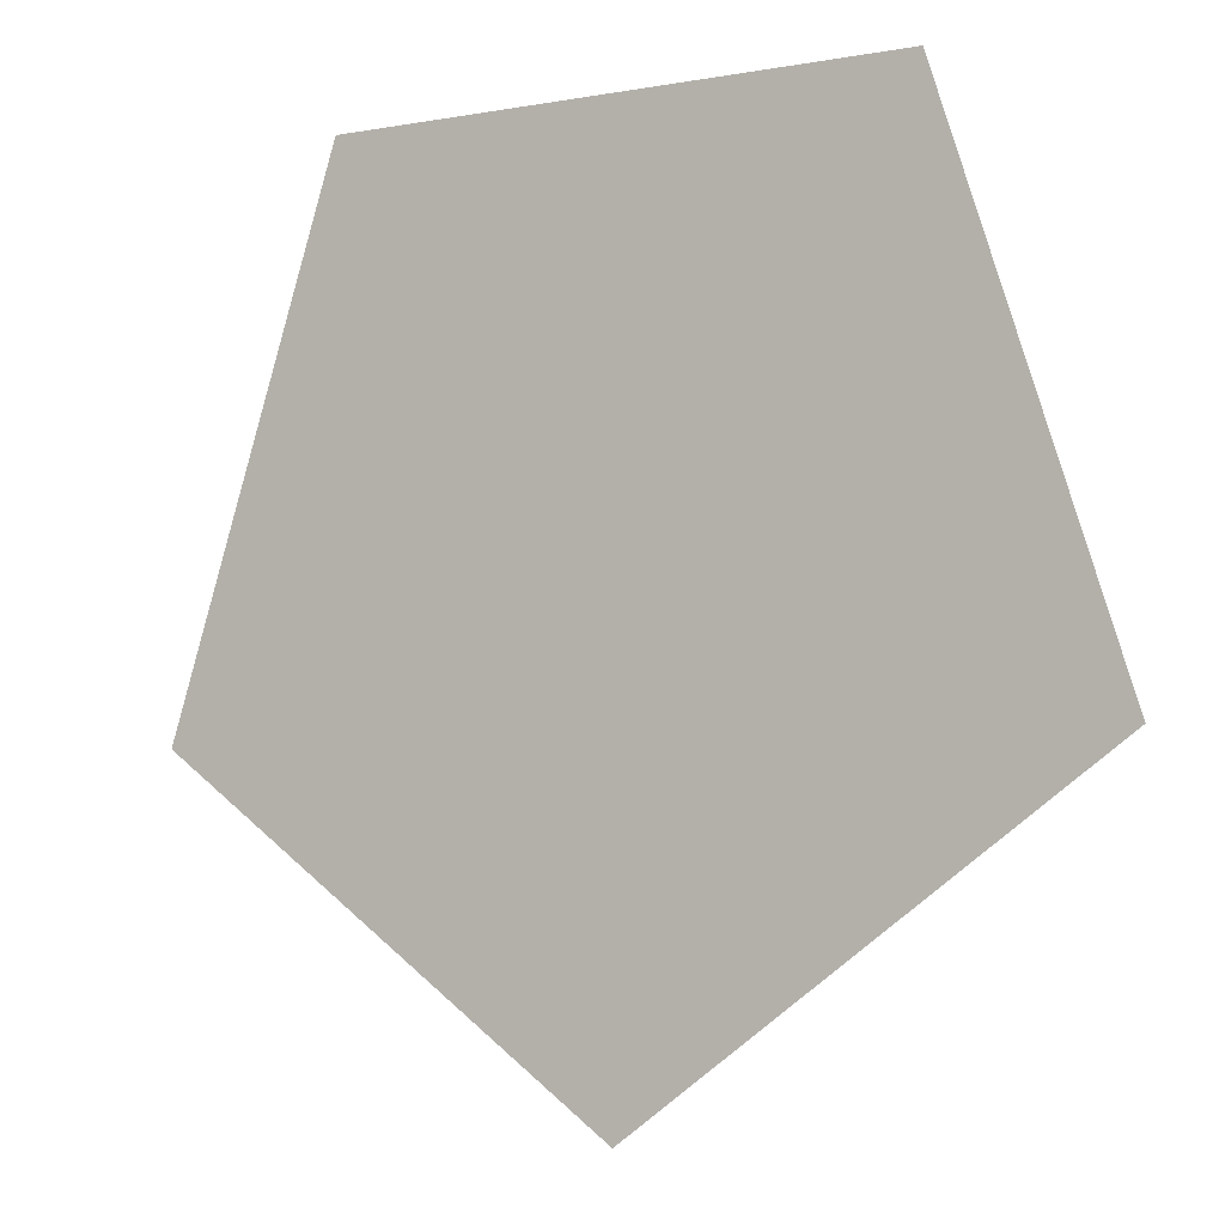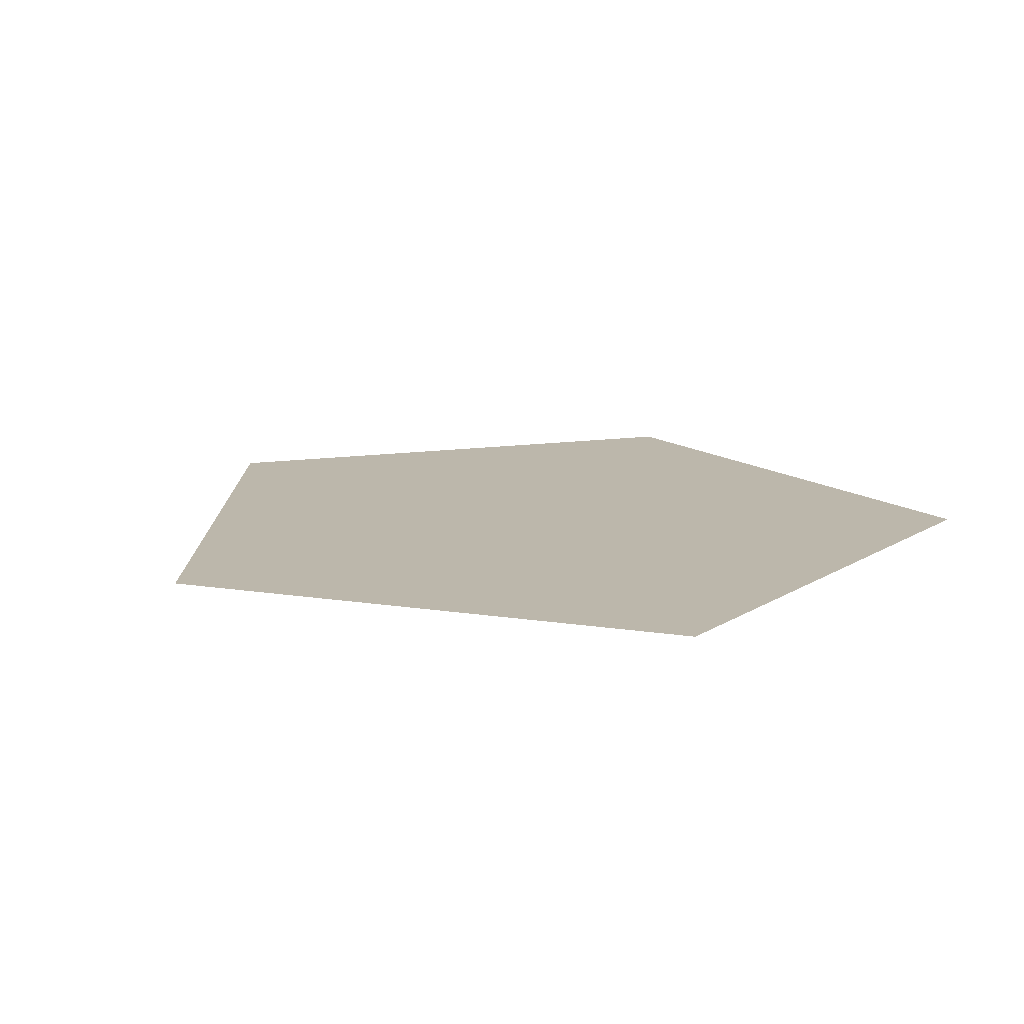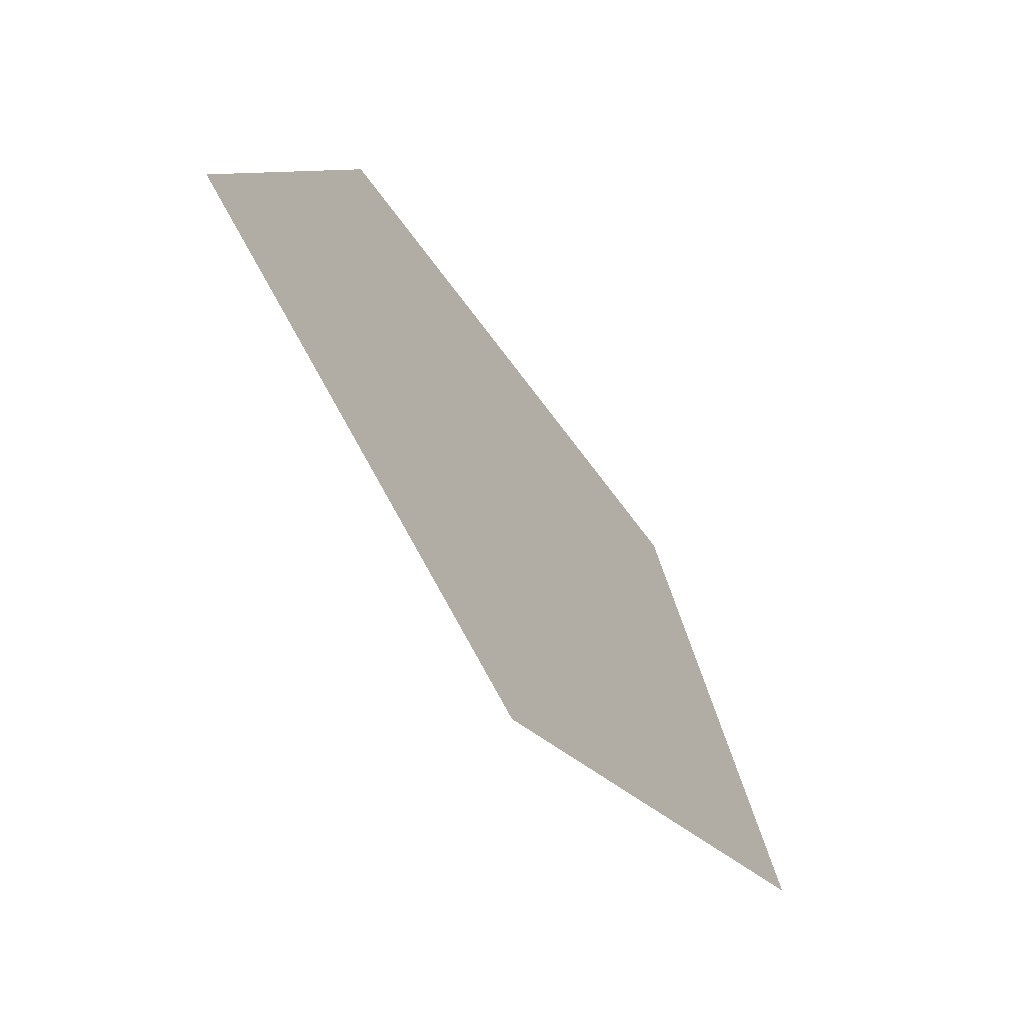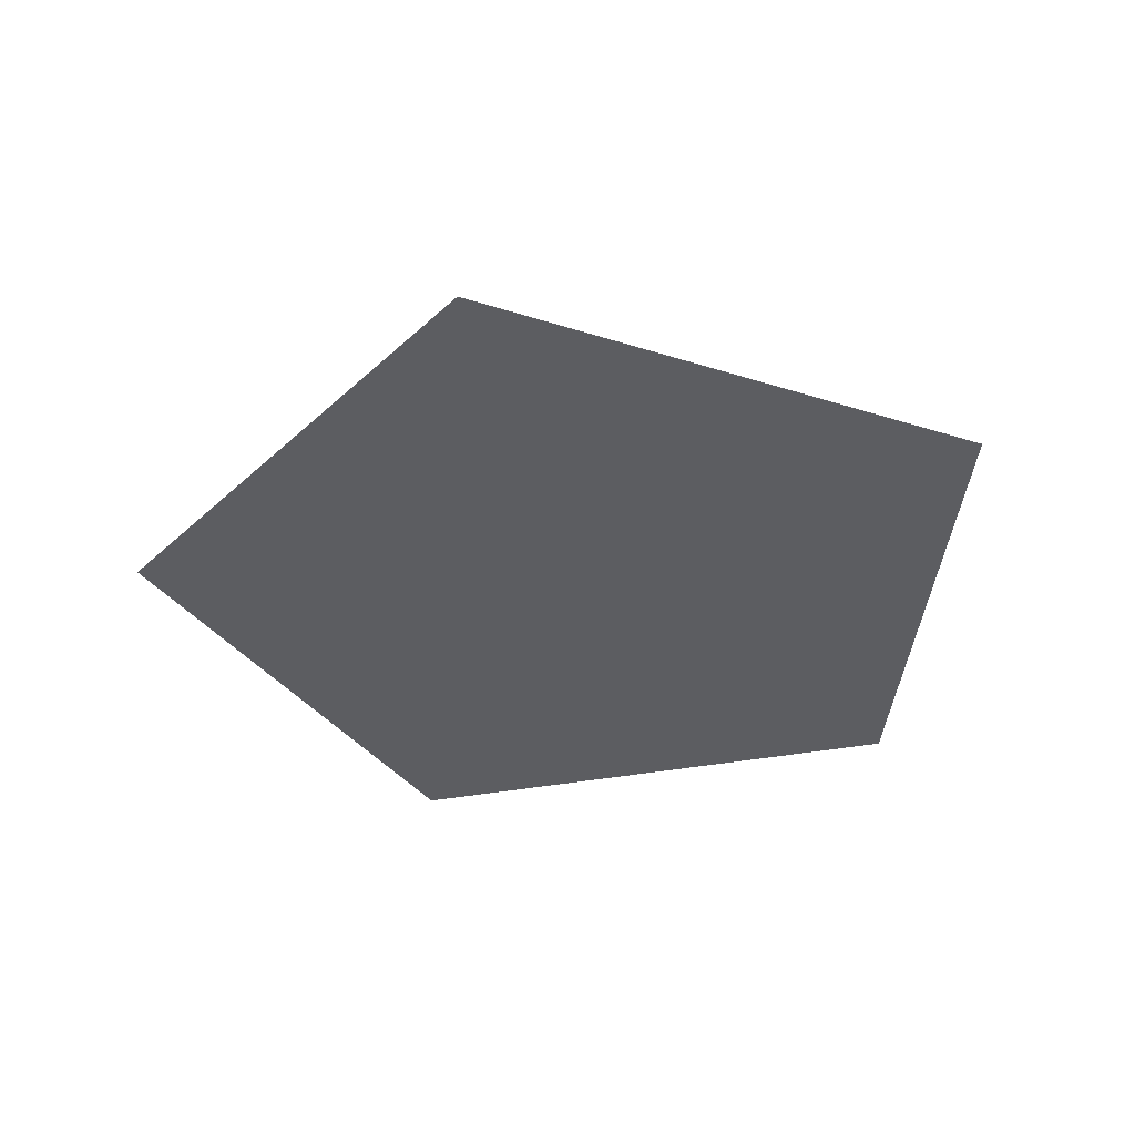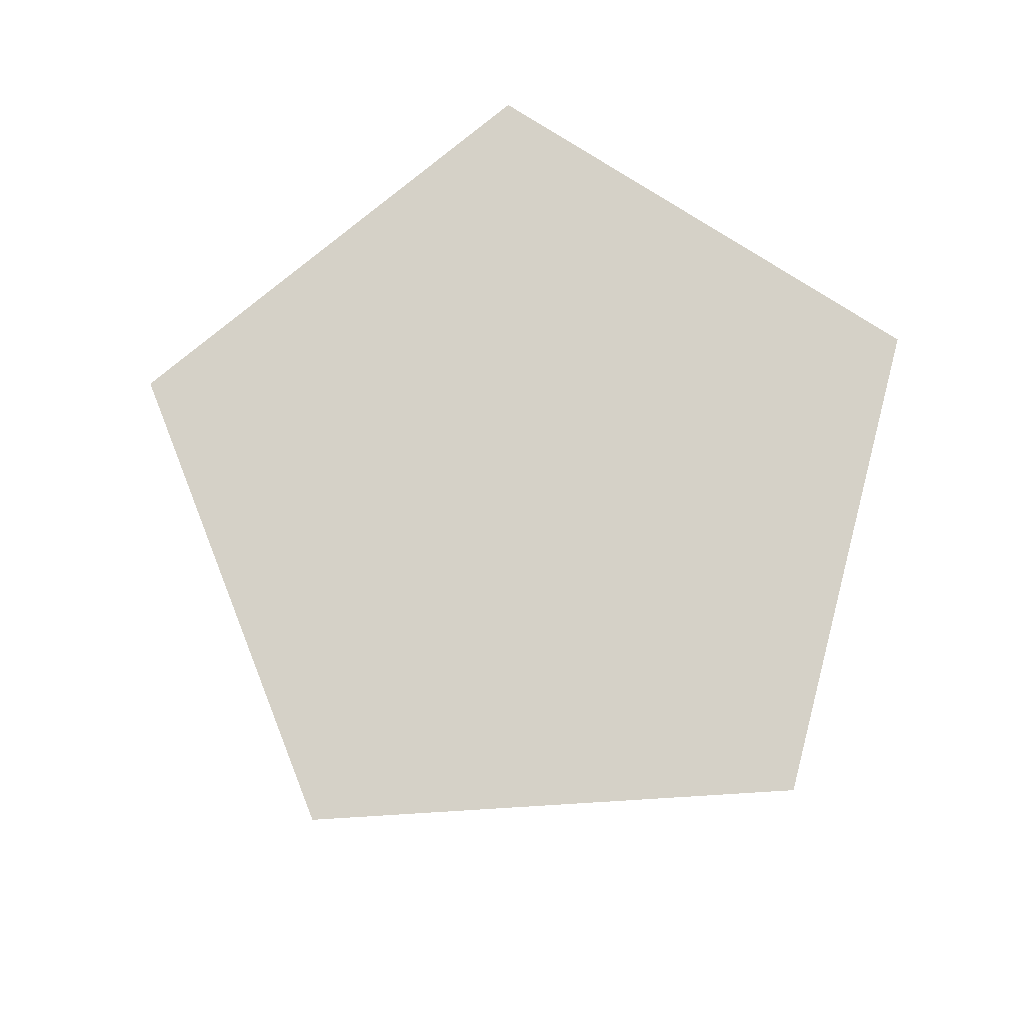
<metadata>
{"format":"obj","ext":"obj","renderer":"f3d","projection":"perspective","resolution":1024,"background":"white","views":[{"elev":-5.0,"azim":30.3,"up":"+Z"},{"elev":14.4,"azim":-53.1,"up":"+Y"},{"elev":-67.0,"azim":-53.7,"up":"+Z"},{"elev":-36.9,"azim":-166.3,"up":"+Y"},{"elev":79.3,"azim":-147.5,"up":"+Y"}]}
</metadata>
<code>
o Cylinder.011_Cylinder.015
v 0 0 -100
v 95.11 0 -30.9
v 58.78 0 80.9
v -58.78 0 80.9
v -95.11 0 -30.9
g Cylinder.011_Cylinder.015_None
f 1 5 3
f 3 2 1
f 5 4 3

</code>
